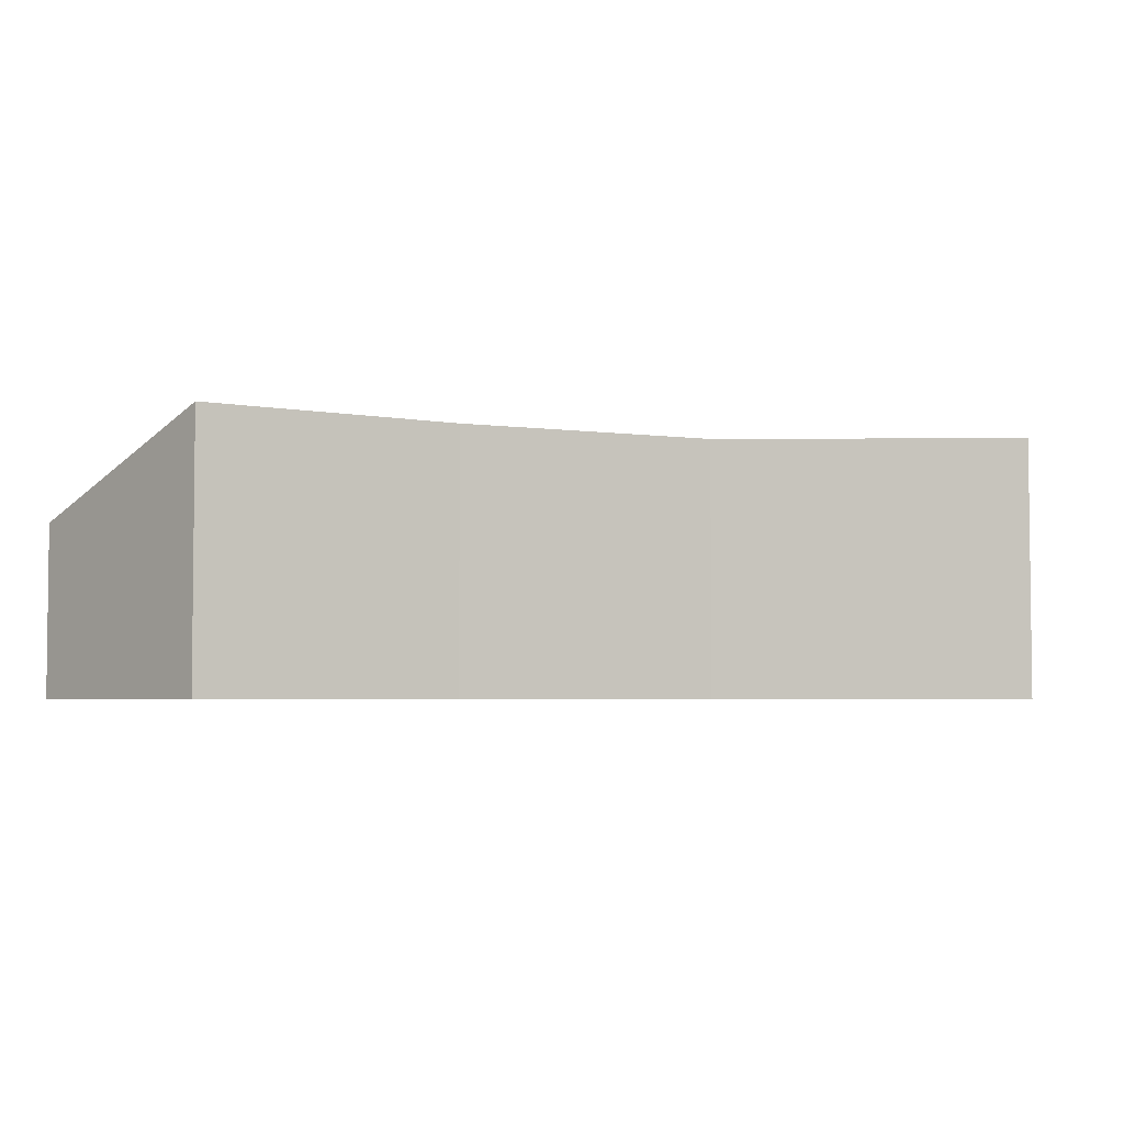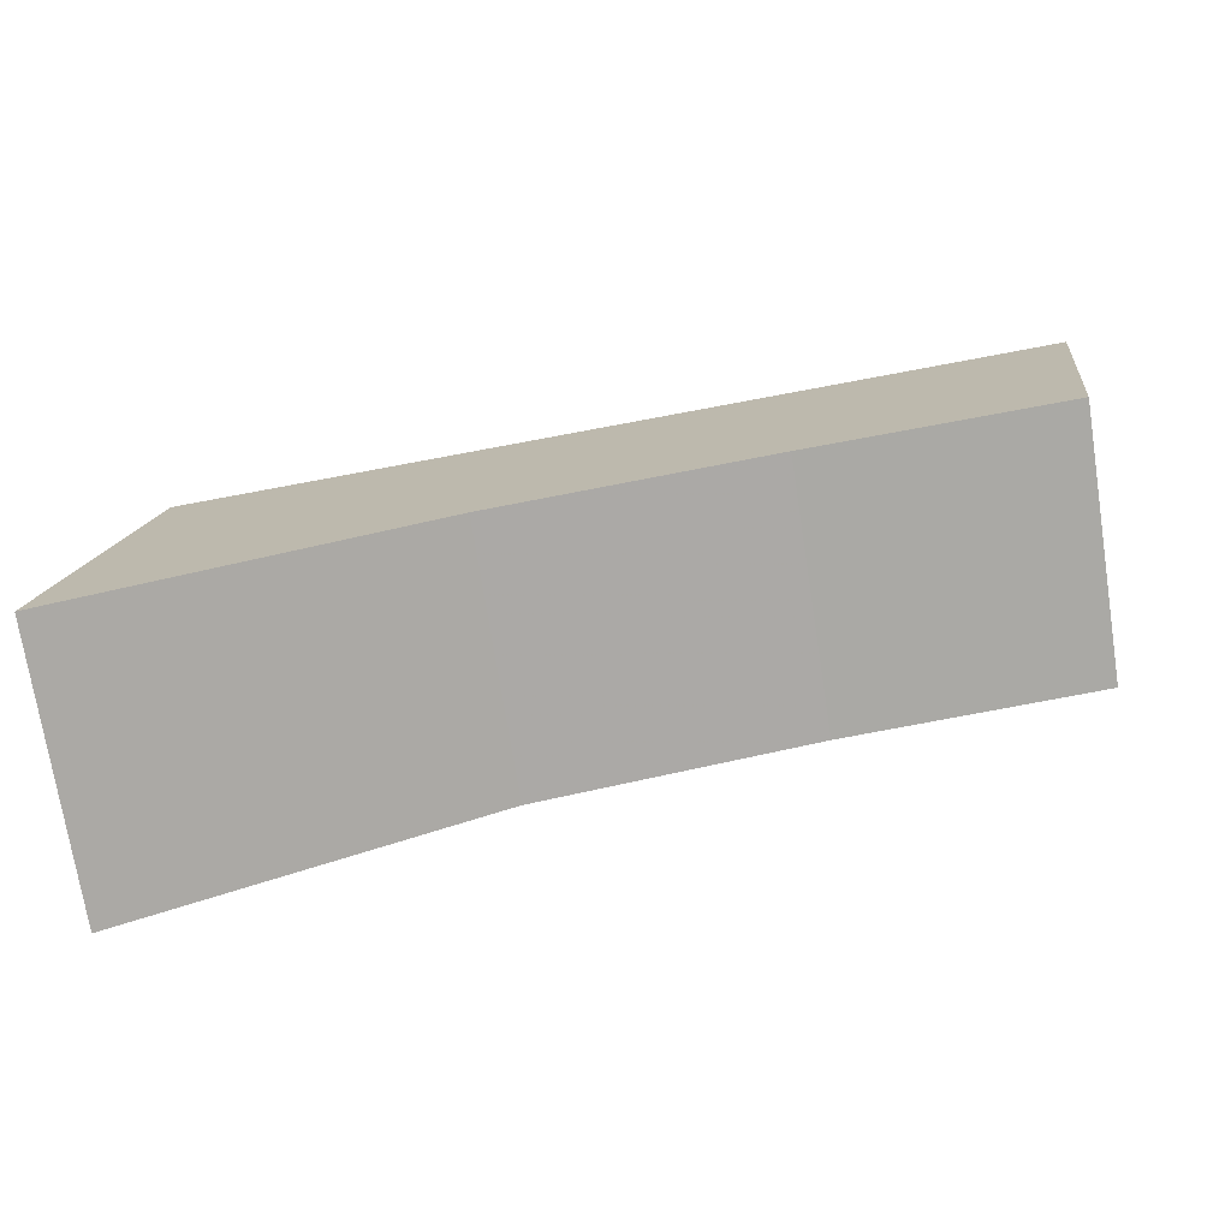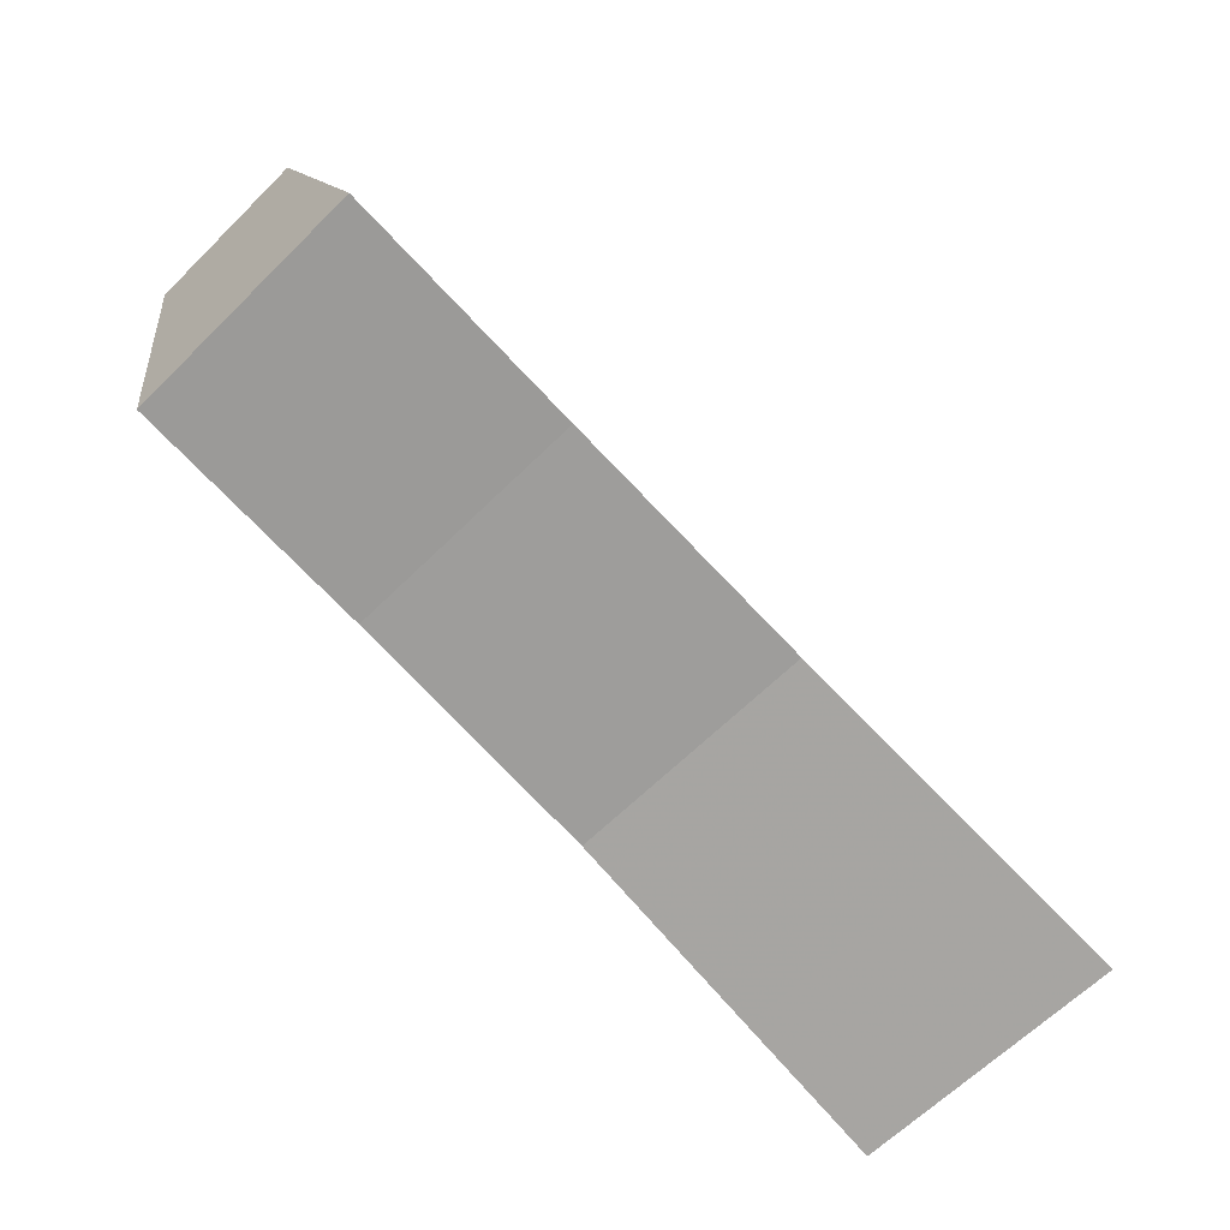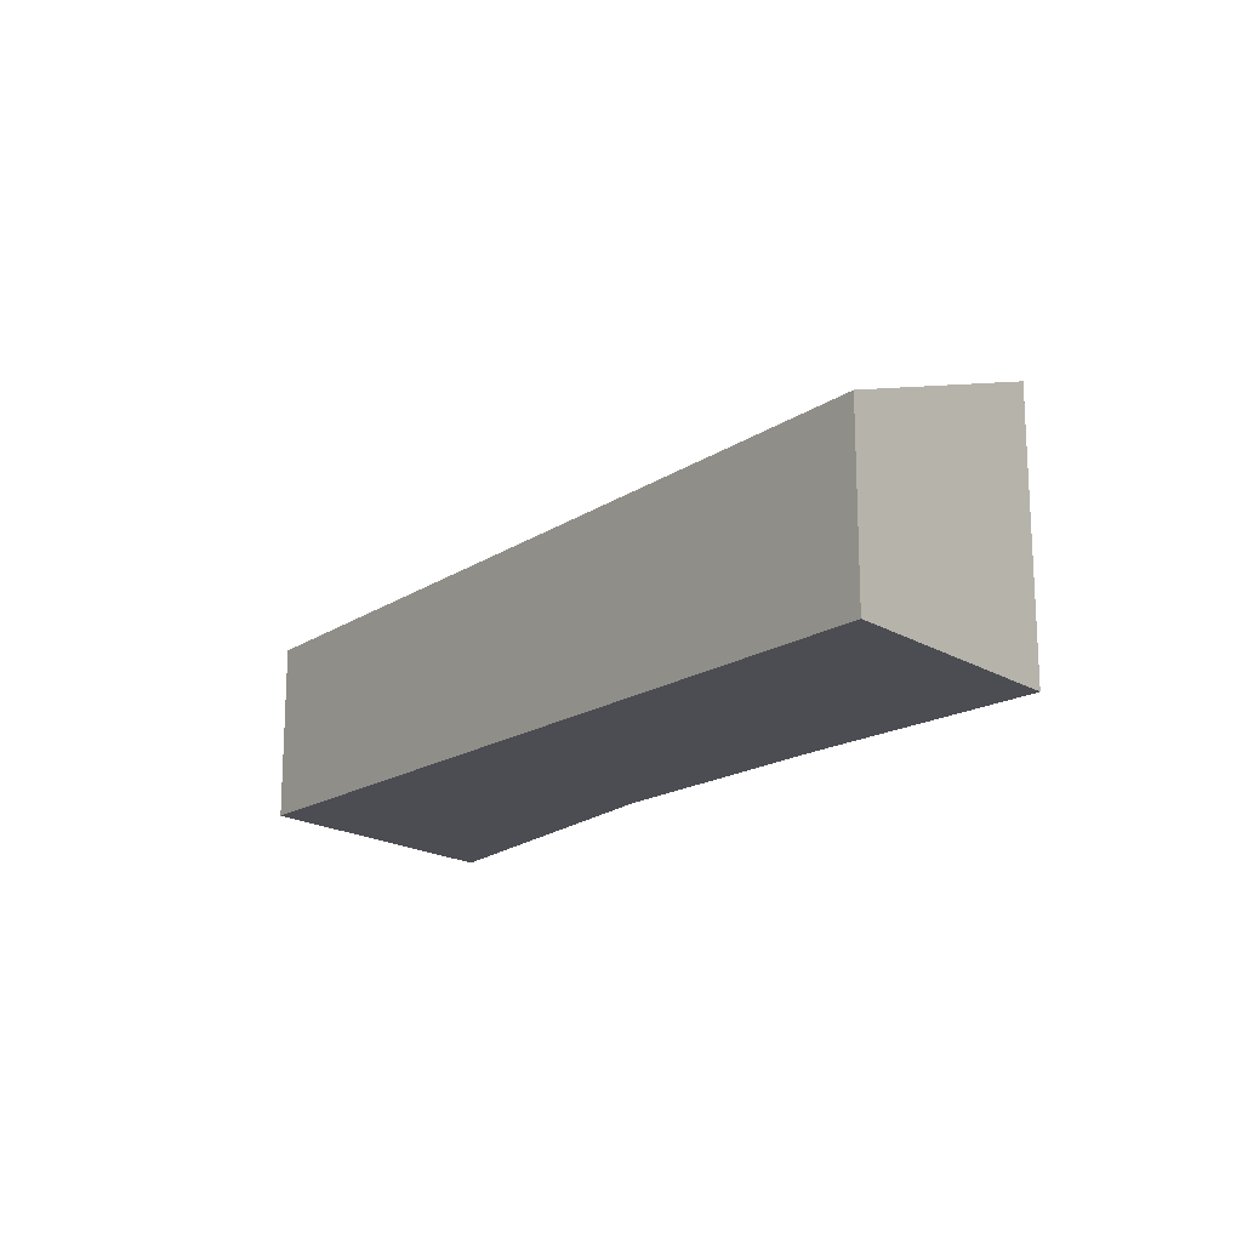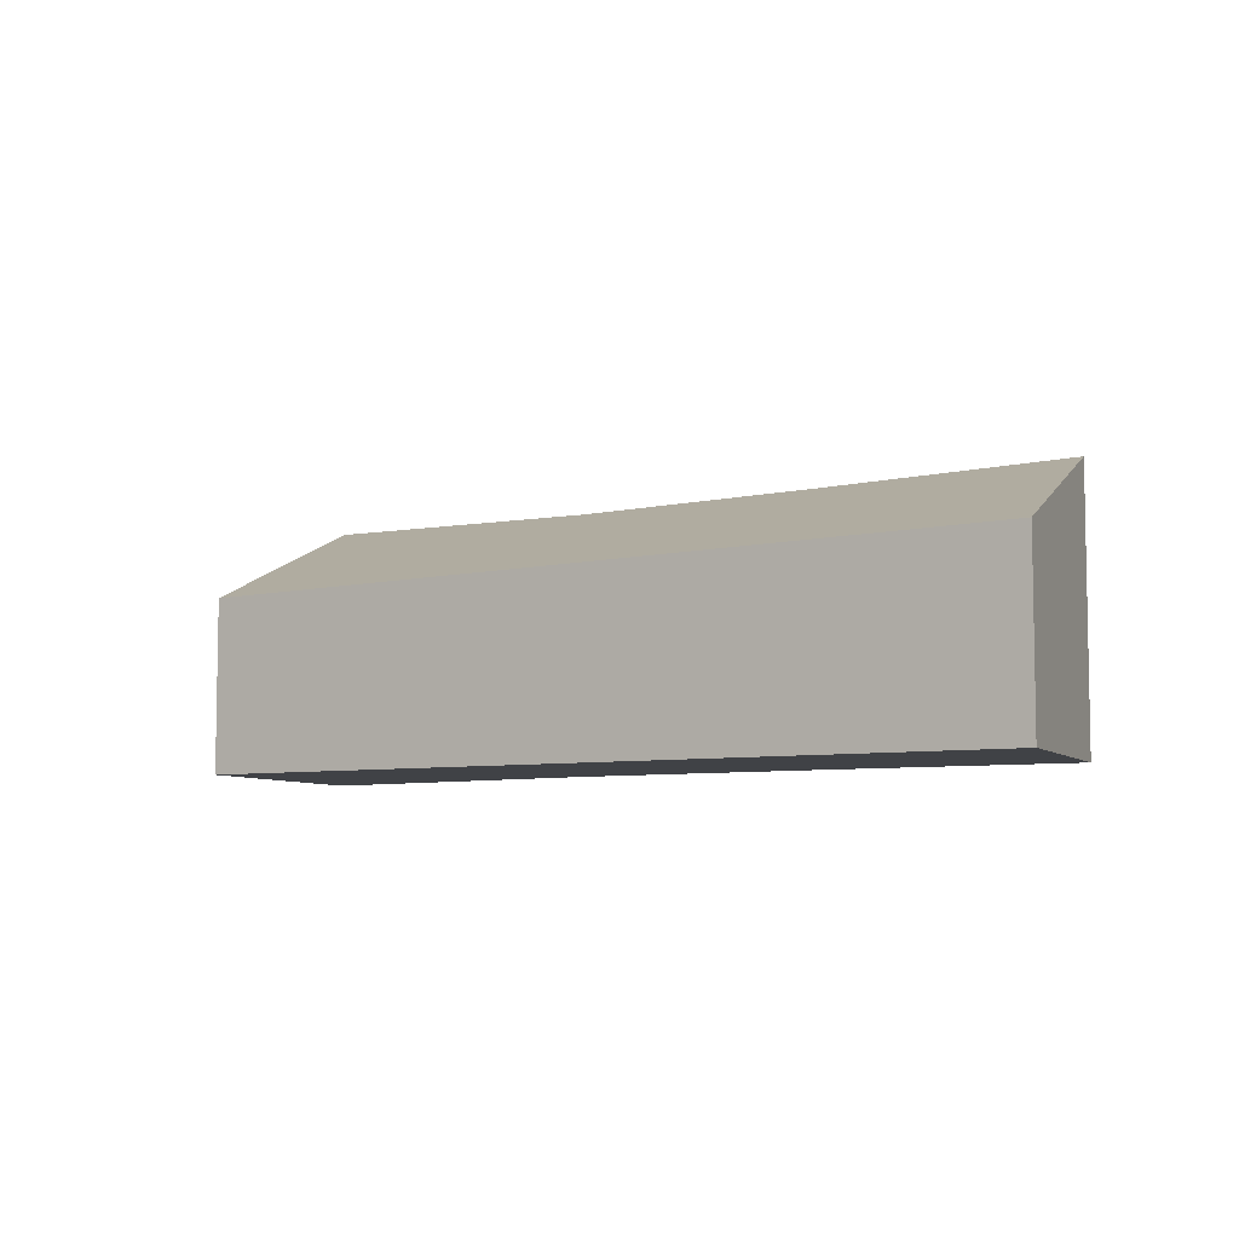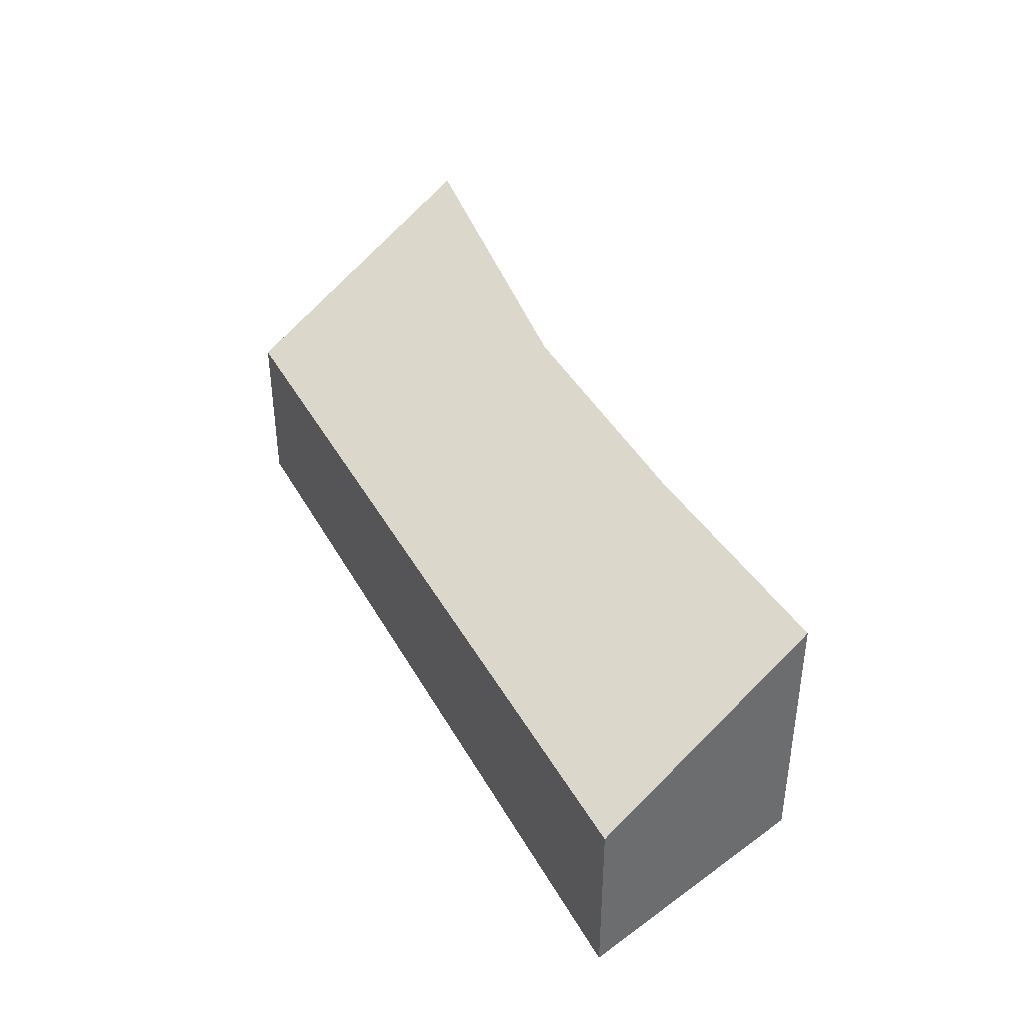
<metadata>
{"format":"obj","ext":"obj","renderer":"f3d","projection":"perspective","resolution":1024,"background":"white","views":[{"elev":-3.9,"azim":143.8,"up":"+Y"},{"elev":-73.8,"azim":8.9,"up":"+Z"},{"elev":-65.1,"azim":134.6,"up":"+Z"},{"elev":-16.4,"azim":45.2,"up":"+Y"},{"elev":-6.3,"azim":27.3,"up":"+Y"},{"elev":39.3,"azim":55.0,"up":"+Y"}]}
</metadata>
<code>
v 4.194 -0.133 -3.635
v 4.182 -0.1136 -3.69
v 4.182 -0.1639 -3.69
v 4.194 -0.1639 -3.635
v 4.182 -0.1136 -3.69
v 4.21 -0.115 -3.683
v 4.21 -0.1639 -3.683
v 4.182 -0.1639 -3.69
v 4.247 -0.1168 -3.672
v 4.247 -0.1639 -3.672
v 4.296 -0.1171 -3.664
v 4.296 -0.1639 -3.664
v 4.296 -0.1171 -3.664
v 4.342 -0.1167 -3.658
v 4.342 -0.1639 -3.658
v 4.296 -0.1639 -3.664
v 4.194 -0.1639 -3.635
v 4.182 -0.1639 -3.69
v 4.21 -0.1639 -3.683
v 4.247 -0.1639 -3.672
v 4.296 -0.1639 -3.664
v 4.342 -0.1639 -3.658
v 4.347 -0.1639 -3.611
v 4.347 -0.133 -3.611
v 4.194 -0.133 -3.635
v 4.194 -0.1639 -3.635
v 4.347 -0.1639 -3.611
v 4.347 -0.133 -3.611
v 4.342 -0.1167 -3.658
v 4.296 -0.1171 -3.664
v 4.194 -0.133 -3.635
v 4.247 -0.1168 -3.672
v 4.21 -0.115 -3.683
v 4.182 -0.1136 -3.69
v 4.342 -0.1167 -3.658
v 4.347 -0.133 -3.611
v 4.347 -0.1639 -3.611
v 4.342 -0.1639 -3.658
f 1 2 3
f 1 3 4
f 5 6 7
f 5 7 8
f 6 9 10
f 6 10 7
f 9 11 12
f 9 12 10
f 13 14 15
f 13 15 16
f 17 18 19
f 17 19 20
f 17 20 21
f 17 21 22
f 23 17 22
f 24 25 26
f 24 26 27
f 28 29 30
f 28 30 31
f 31 30 32
f 31 32 33
f 31 33 34
f 35 36 37
f 35 37 38

</code>
